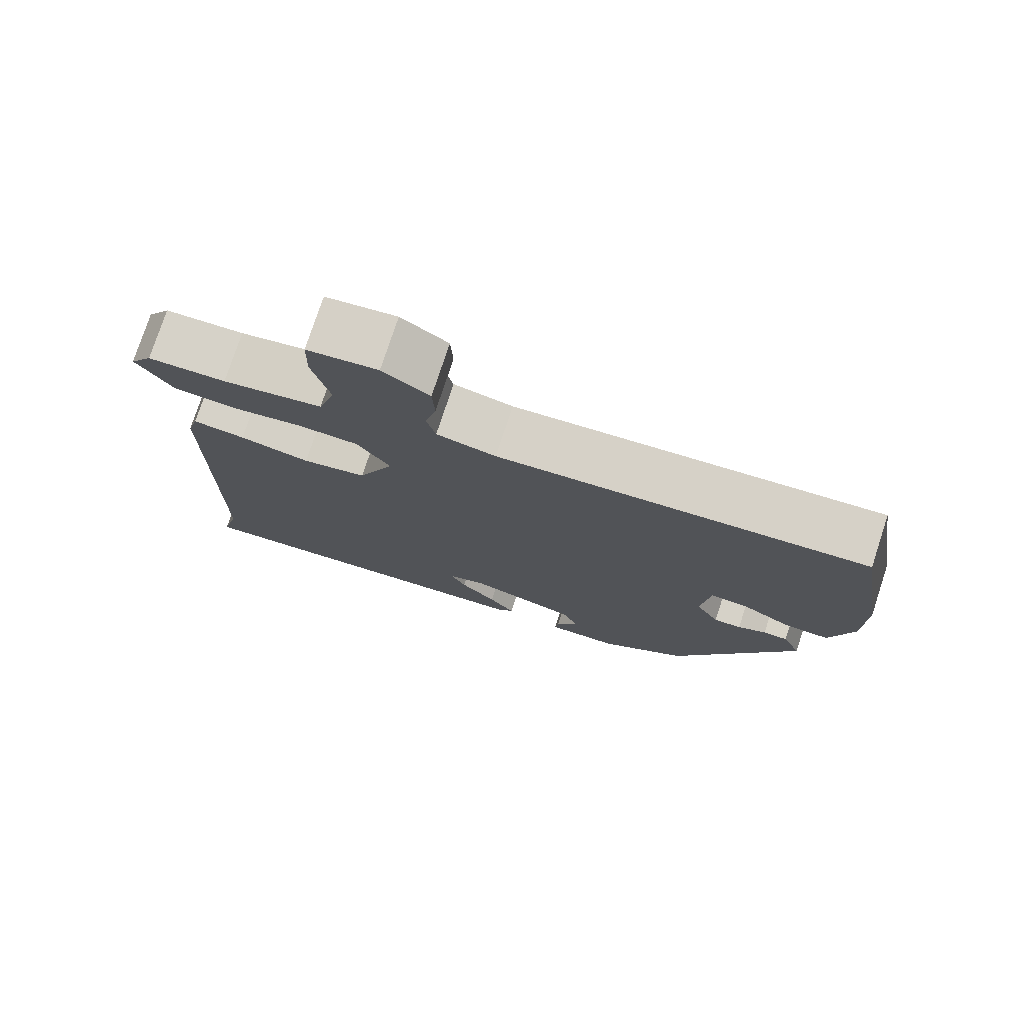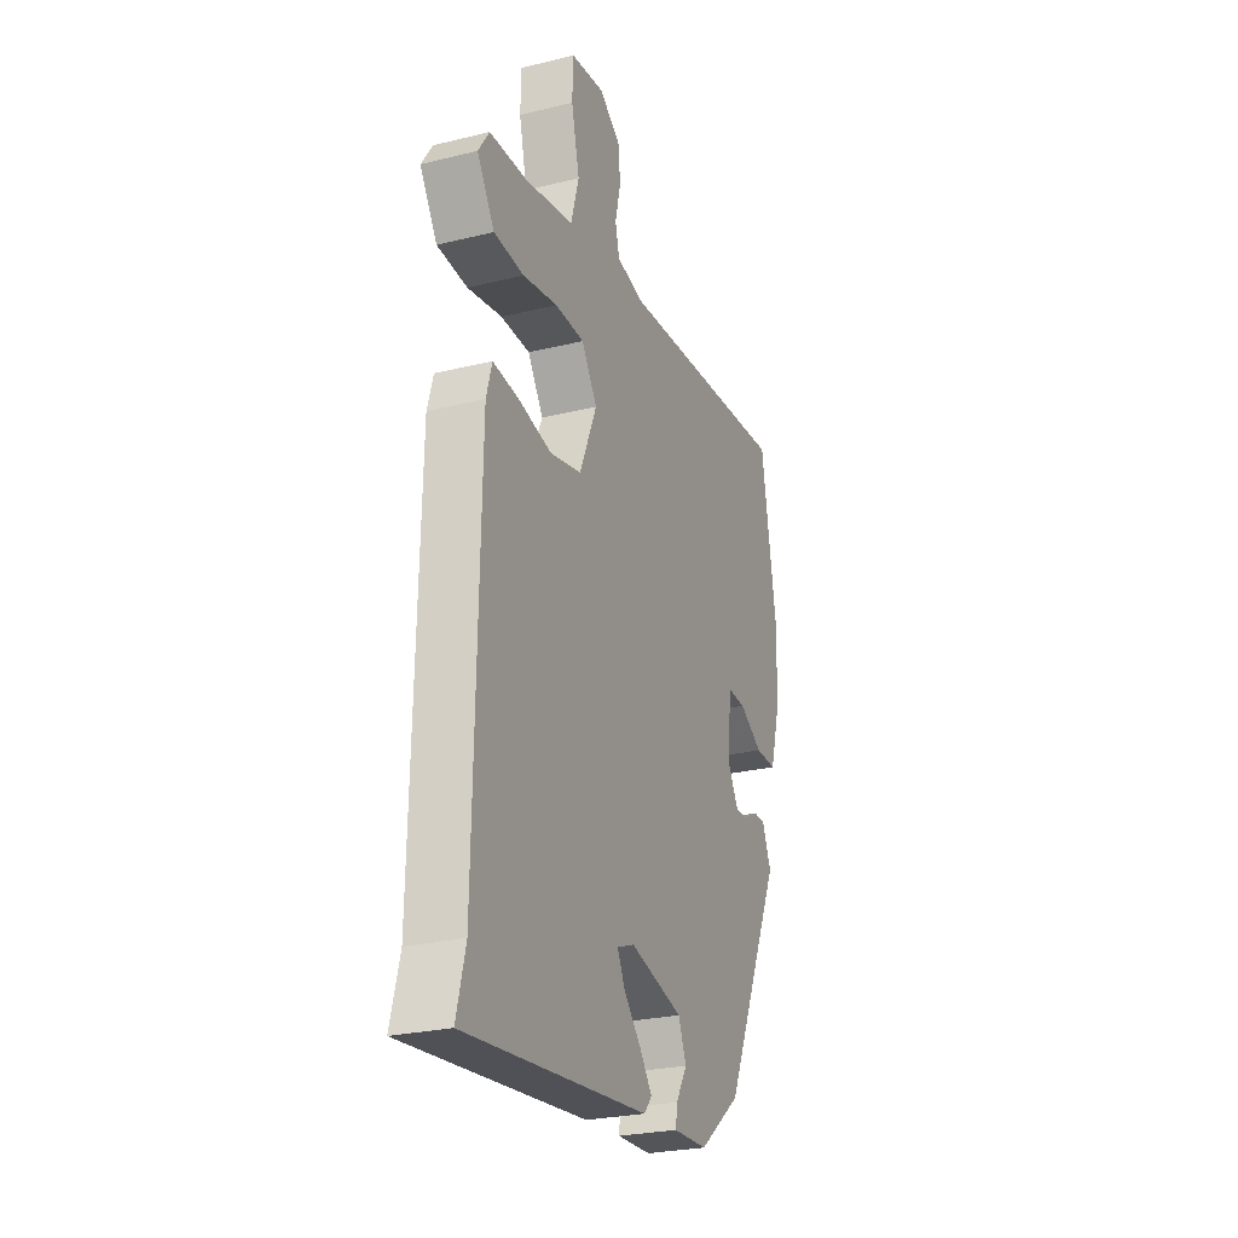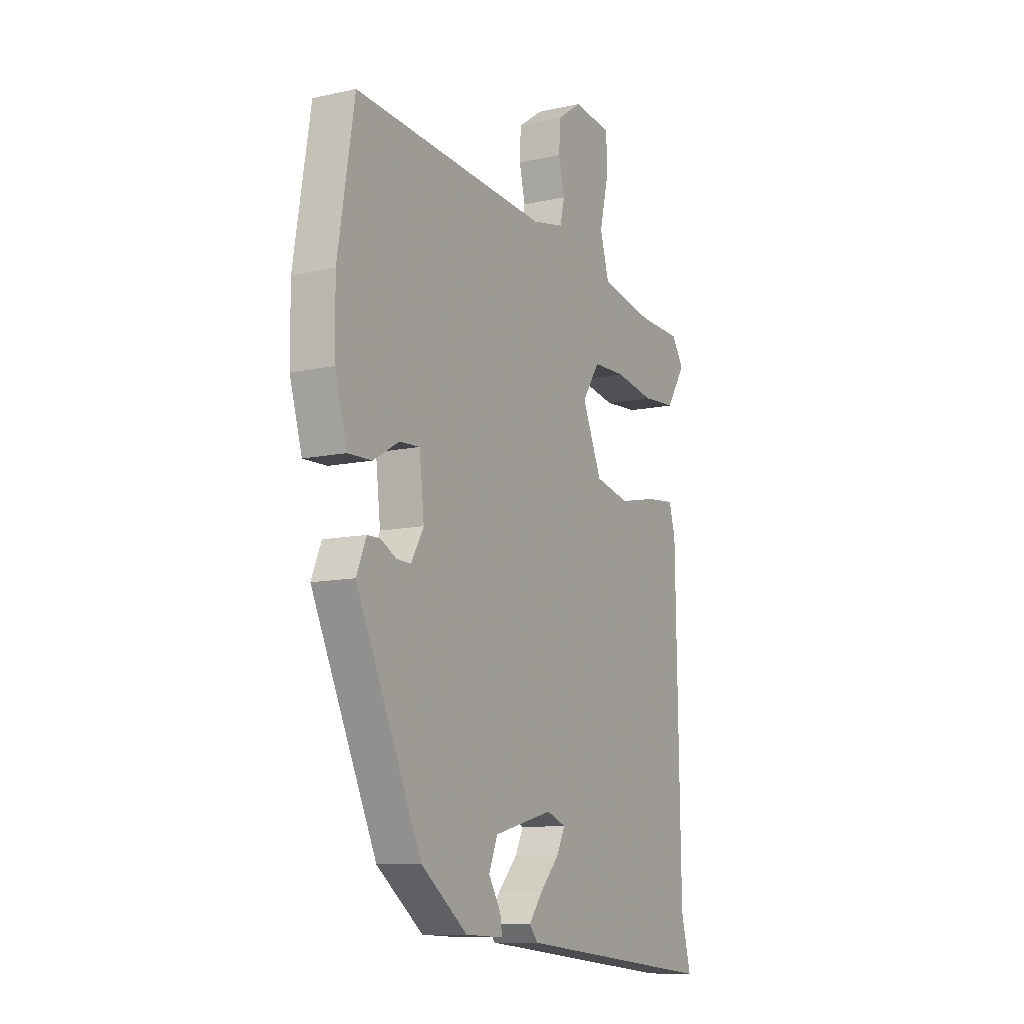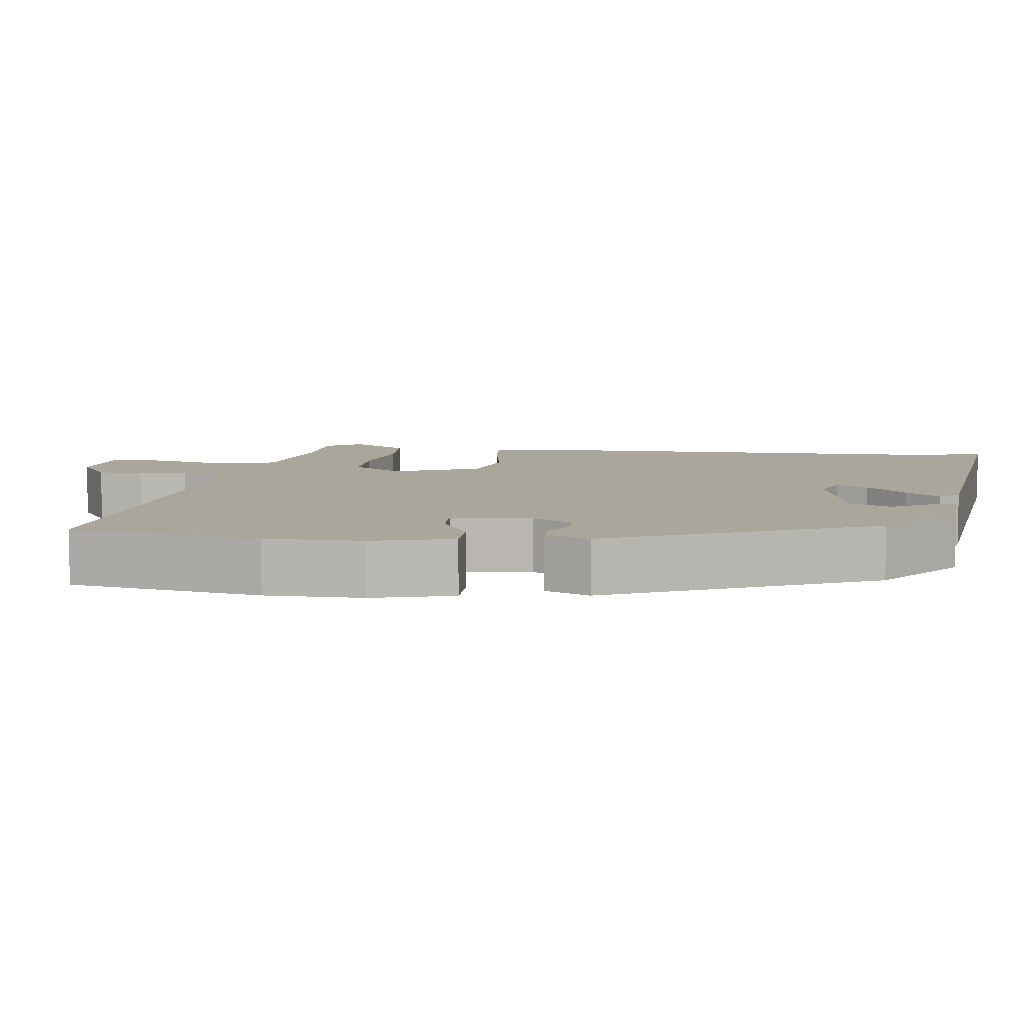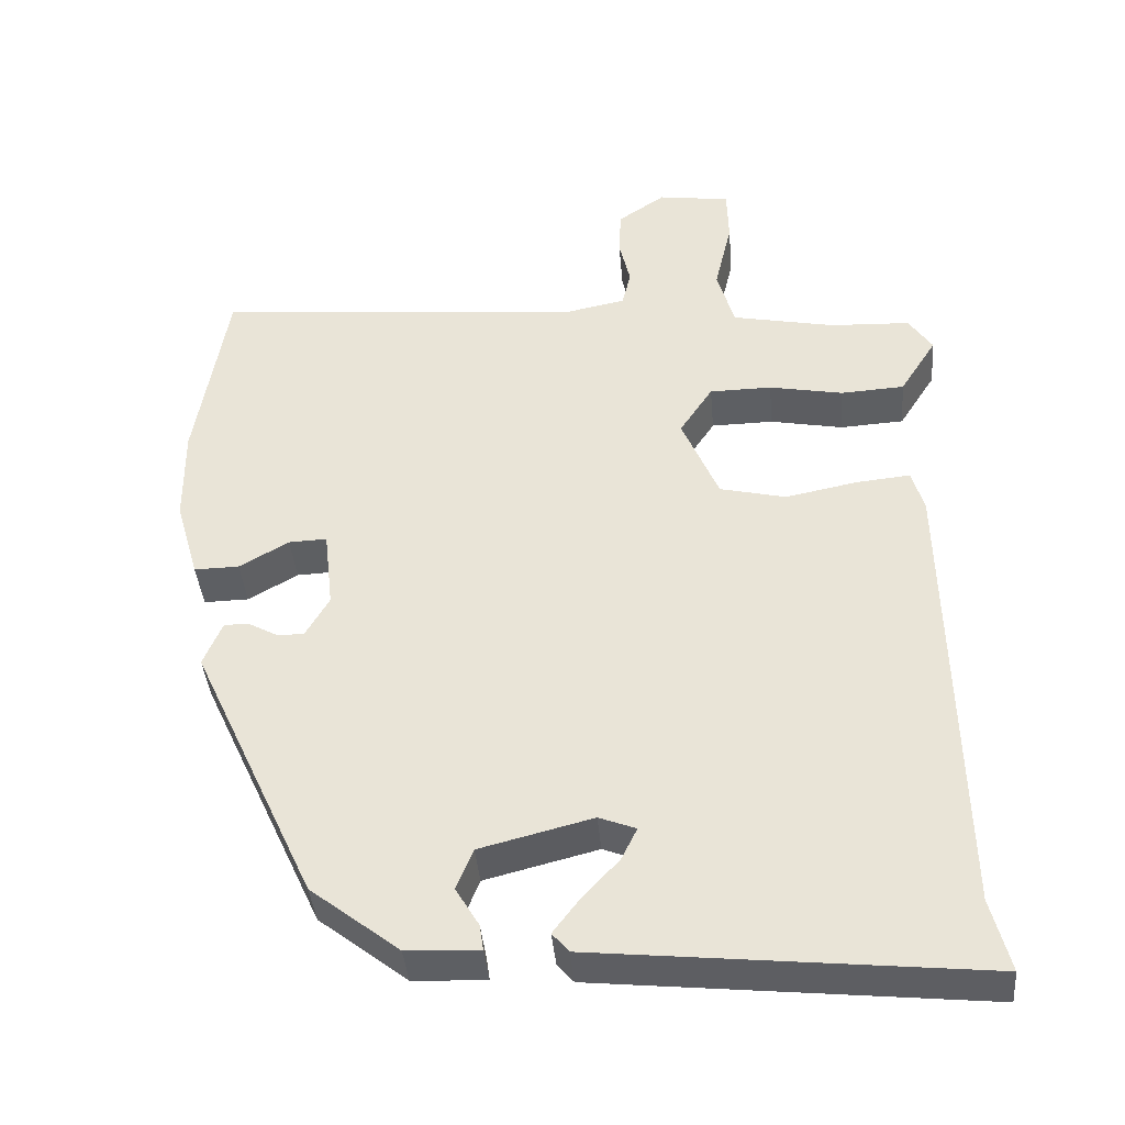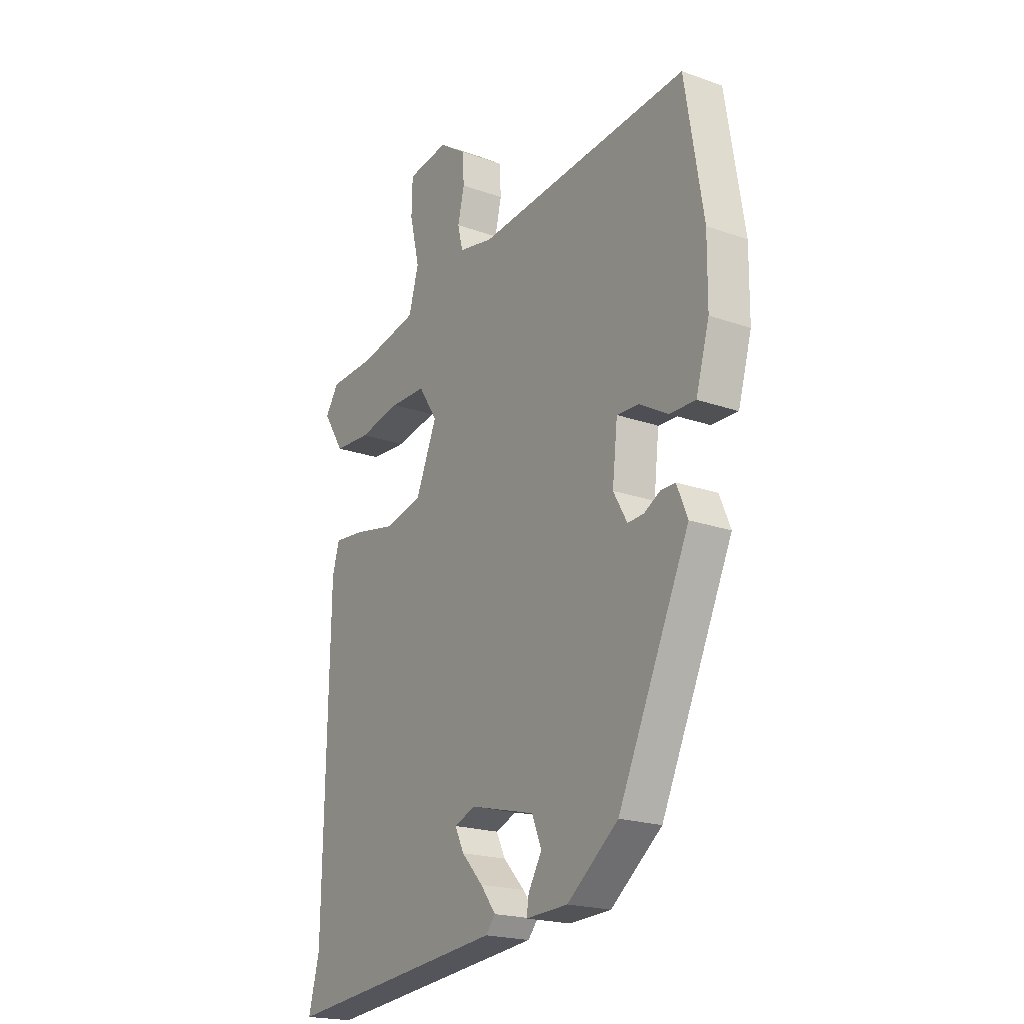
<metadata>
{"format":"obj","ext":"obj","renderer":"f3d","projection":"perspective","resolution":1024,"background":"white","views":[{"elev":76.9,"azim":18.2,"up":"+Z"},{"elev":-26.2,"azim":-68.9,"up":"+Z"},{"elev":-10.4,"azim":119.3,"up":"+Z"},{"elev":7.9,"azim":98.2,"up":"+Y"},{"elev":-40.0,"azim":-175.0,"up":"+Z"},{"elev":-20.3,"azim":57.1,"up":"+Z"}]}
</metadata>
<code>
v 0.487 0.07 0.58
v 0.529 0.07 0.323
v 0.528 0.07 0.193
v 0.497 0.07 0.085
v 0.437 0.07 0.086
v 0.371 0.07 0.124
v 0.32 0.07 0.126
v 0.308 0.07 0.019
v 0.34 0.07 -0.037
v 0.377 0.07 -0.035
v 0.415 0.07 -0.014
v 0.448 0.07 -0.014
v 0.473 0.07 -0.074
v 0.308 0.07 -0.431
v 0.19 0.07 -0.523
v 0.093 0.07 -0.527
v 0.098 0.07 -0.493
v 0.129 0.07 -0.441
v 0.107 0.07 -0.386
v -0.043 0.07 -0.348
v -0.092 0.07 -0.367
v -0.071 0.07 -0.41
v -0.022 0.07 -0.463
v 0.013 0.07 -0.509
v -0.009 0.07 -0.535
v -0.522 0.07 -0.588
v -0.497 0.07 -0.49
v -0.486 0.07 0.123
v -0.47 0.07 0.18
v -0.398 0.07 0.173
v -0.302 0.07 0.154
v -0.214 0.07 0.175
v -0.165 0.07 0.291
v -0.209 0.07 0.358
v -0.292 0.07 0.359
v -0.39 0.07 0.34
v -0.475 0.07 0.345
v -0.524 0.07 0.422
v -0.493 0.07 0.469
v -0.386 0.07 0.474
v -0.249 0.07 0.502
v -0.226 0.07 0.583
v -0.249 0.07 0.681
v -0.247 0.07 0.755
v -0.151 0.07 0.769
v -0.088 0.07 0.726
v -0.085 0.07 0.664
v -0.1 0.07 0.6
v -0.088 0.07 0.551
v -0.008 0.07 0.535
v 0.487 0 0.58
v 0.529 0 0.323
v 0.528 0 0.193
v 0.497 0 0.085
v 0.437 0 0.086
v 0.371 0 0.124
v 0.32 0 0.126
v 0.308 0 0.019
v 0.34 0 -0.037
v 0.377 0 -0.035
v 0.415 0 -0.014
v 0.448 0 -0.014
v 0.473 0 -0.074
v 0.308 0 -0.431
v 0.19 0 -0.523
v 0.093 0 -0.527
v 0.098 0 -0.493
v 0.129 0 -0.441
v 0.107 0 -0.386
v -0.043 0 -0.348
v -0.092 0 -0.367
v -0.071 0 -0.41
v -0.022 0 -0.463
v 0.013 0 -0.509
v -0.009 0 -0.535
v -0.522 0 -0.588
v -0.497 0 -0.49
v -0.486 0 0.123
v -0.47 0 0.18
v -0.398 0 0.173
v -0.302 0 0.154
v -0.214 0 0.175
v -0.165 0 0.291
v -0.209 0 0.358
v -0.292 0 0.359
v -0.39 0 0.34
v -0.475 0 0.345
v -0.524 0 0.422
v -0.493 0 0.469
v -0.386 0 0.474
v -0.249 0 0.502
v -0.226 0 0.583
v -0.249 0 0.681
v -0.247 0 0.755
v -0.151 0 0.769
v -0.088 0 0.726
v -0.085 0 0.664
v -0.1 0 0.6
v -0.088 0 0.551
v -0.008 0 0.535
f 46 47 48
f 45 46 48
f 44 45 48
f 43 44 48
f 42 43 48
f 41 42 48 49
f 38 39 40
f 37 38 40
f 36 37 40
f 35 36 40
f 34 35 40 41
f 41 49 50
f 34 41 50
f 33 34 50
f 29 30 31
f 28 29 31
f 27 28 31
f 27 31 32
f 25 26 27
f 24 25 27
f 23 24 27
f 22 23 27
f 21 22 27
f 20 21 27 32
f 33 50 1
f 32 33 1
f 20 32 1
f 19 20 1
f 16 17 18
f 15 16 18
f 14 15 18
f 13 14 18
f 12 13 18
f 11 12 18
f 10 11 18
f 4 5 6
f 3 4 6
f 2 3 6
f 1 2 6
f 1 6 7
f 19 1 7
f 9 10 18 19
f 8 9 19
f 7 8 19
f 98 97 96
f 98 96 95
f 98 95 94
f 98 94 93
f 98 93 92
f 99 98 92 91
f 90 89 88
f 90 88 87
f 90 87 86
f 90 86 85
f 91 90 85 84
f 100 99 91
f 100 91 84
f 100 84 83
f 81 80 79
f 81 79 78
f 81 78 77
f 82 81 77
f 77 76 75
f 77 75 74
f 77 74 73
f 77 73 72
f 77 72 71
f 82 77 71 70
f 51 100 83
f 51 83 82
f 51 82 70
f 51 70 69
f 68 67 66
f 68 66 65
f 68 65 64
f 68 64 63
f 68 63 62
f 68 62 61
f 68 61 60
f 56 55 54
f 56 54 53
f 56 53 52
f 56 52 51
f 57 56 51
f 57 51 69
f 69 68 60 59
f 69 59 58
f 69 58 57
f 1 51 52 2
f 2 52 53 3
f 3 53 54 4
f 4 54 55 5
f 5 55 56 6
f 6 56 57 7
f 7 57 58 8
f 8 58 59 9
f 9 59 60 10
f 10 60 61 11
f 11 61 62 12
f 12 62 63 13
f 13 63 64 14
f 14 64 65 15
f 15 65 66 16
f 16 66 67 17
f 17 67 68 18
f 18 68 69 19
f 19 69 70 20
f 20 70 71 21
f 21 71 72 22
f 22 72 73 23
f 23 73 74 24
f 24 74 75 25
f 25 75 76 26
f 26 76 77 27
f 27 77 78 28
f 28 78 79 29
f 29 79 80 30
f 30 80 81 31
f 31 81 82 32
f 32 82 83 33
f 33 83 84 34
f 34 84 85 35
f 35 85 86 36
f 36 86 87 37
f 37 87 88 38
f 38 88 89 39
f 39 89 90 40
f 40 90 91 41
f 41 91 92 42
f 42 92 93 43
f 43 93 94 44
f 44 94 95 45
f 45 95 96 46
f 46 96 97 47
f 47 97 98 48
f 48 98 99 49
f 49 99 100 50
f 50 100 51 1

</code>
